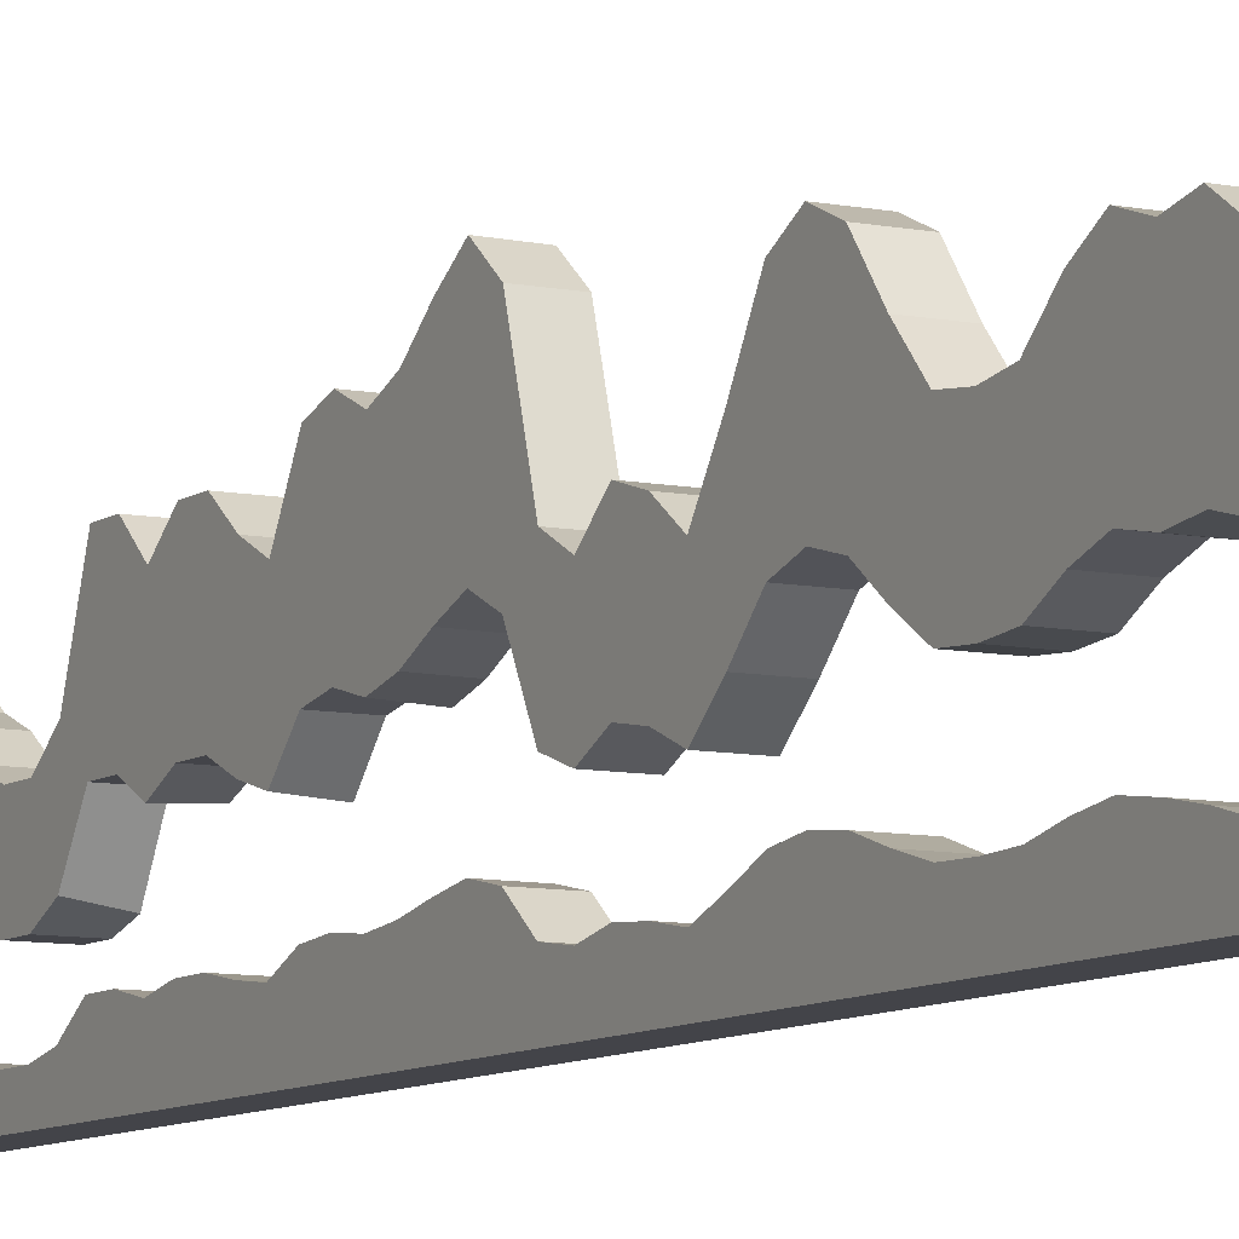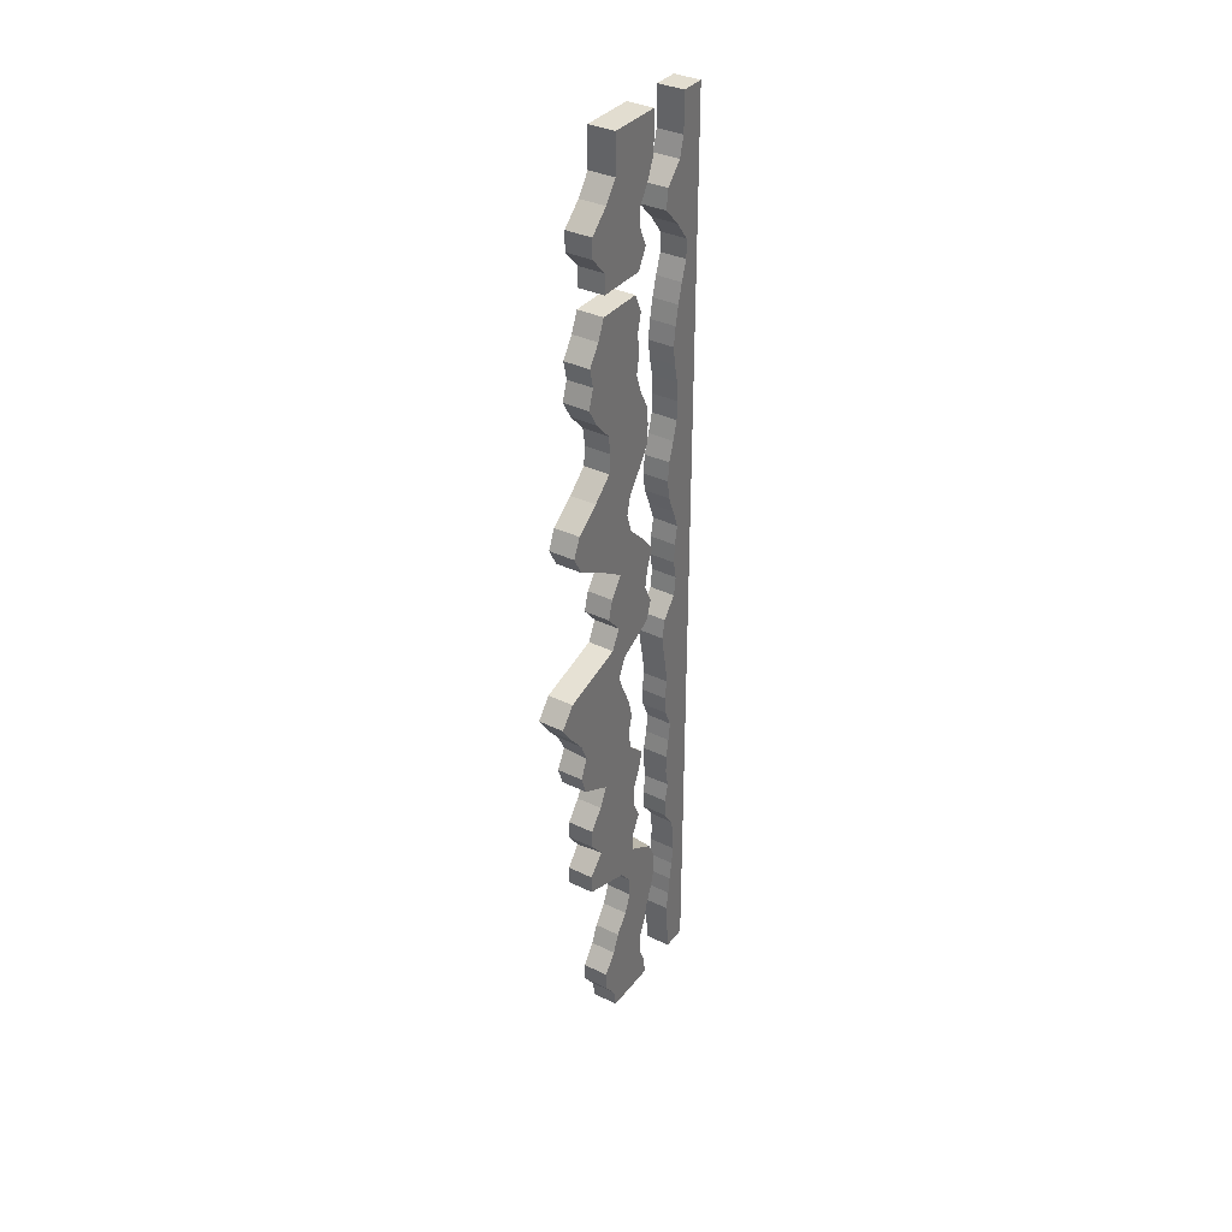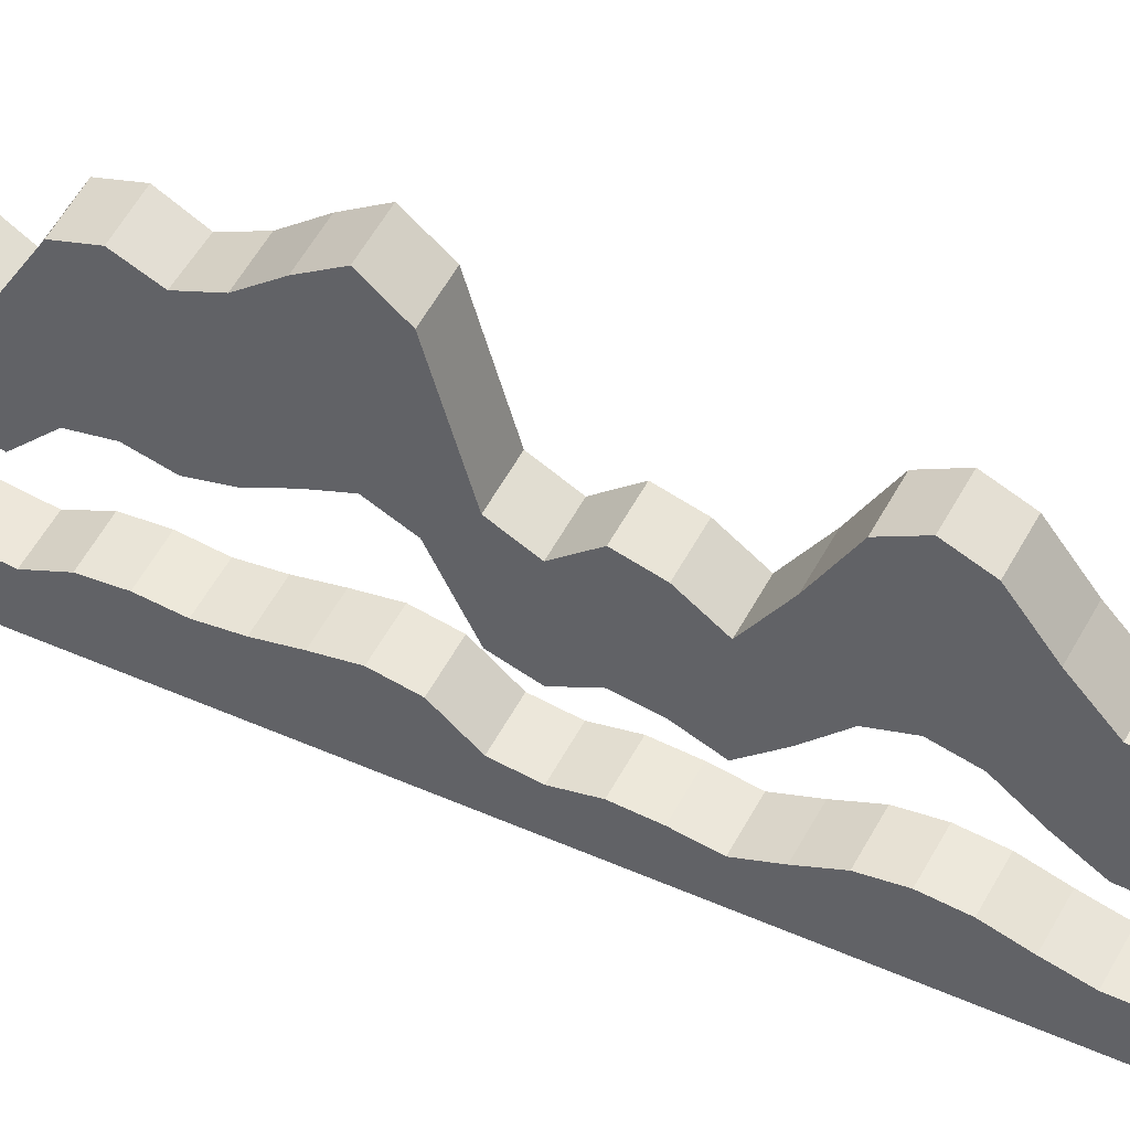
<metadata>
{"format":"obj","ext":"obj","renderer":"f3d","projection":"perspective","resolution":1024,"background":"white","views":[{"elev":-8.4,"azim":-29.3,"up":"+Y"},{"elev":35.3,"azim":-147.2,"up":"+Z"},{"elev":49.9,"azim":-63.8,"up":"+Y"}]}
</metadata>
<code>
o Cube
v 0.5 -0.2511 -18.55
v 0.5 -0.2511 17.93
v -0.5 -0.2511 17.93
v -0.5 -0.2511 -18.55
v 0.5 4.672 -18.55
v 0.5 4.672 17.93
v -0.5 4.672 17.93
v -0.5 4.672 -18.55
v 0.5 -0.2511 -17.83
v 0.5 -0.2511 -17.1
v 0.5 -0.2511 -16.37
v 0.5 -0.2511 -15.64
v 0.5 -0.2511 -14.91
v 0.5 -0.2511 -14.18
v 0.5 -0.2511 -13.45
v 0.5 -0.2511 -12.72
v 0.5 -0.2511 -11.99
v 0.5 -0.2511 -11.26
v 0.5 -0.2511 -10.53
v 0.5 -0.2511 -9.8
v 0.5 -0.2511 -9.07
v 0.5 -0.2511 -8.341
v 0.5 -0.2511 -7.611
v 0.5 -0.2511 -6.881
v 0.5 -0.2511 -6.152
v 0.5 -0.2511 -5.422
v 0.5 -0.2511 -4.693
v 0.5 -0.2511 -3.963
v 0.5 -0.2511 -3.233
v 0.5 -0.2511 -2.504
v 0.5 -0.2511 -1.774
v 0.5 -0.2511 -1.045
v 0.5 -0.2511 -0.315
v 0.5 -0.2511 0.4146
v 0.5 -0.2511 1.144
v 0.5 -0.2511 1.874
v 0.5 -0.2511 2.603
v 0.5 -0.2511 3.333
v 0.5 -0.2511 4.063
v 0.5 -0.2511 4.792
v 0.5 -0.2511 5.522
v 0.5 -0.2511 6.251
v 0.5 -0.2509 6.981
v 0.5 -0.2511 7.711
v 0.5 -0.2511 8.44
v 0.5 -0.2511 9.17
v 0.5 -0.2511 9.899
v 0.5 -0.2511 10.63
v 0.5 -0.2511 11.36
v 0.5 -0.2511 12.09
v 0.5 -0.2511 12.82
v 0.5 -0.2511 13.55
v 0.5 -0.2511 14.28
v 0.5 -0.2511 15.01
v 0.5 -0.2511 15.74
v 0.5 -0.2511 16.47
v 0.5 -0.2511 17.2
v -0.5 -0.2511 17.2
v -0.5 -0.2511 16.47
v -0.5 -0.2511 15.74
v -0.5 -0.2511 15.01
v -0.5 -0.2511 14.28
v -0.5 -0.2511 13.55
v -0.5 -0.2511 12.82
v -0.5 -0.2511 12.09
v -0.5 -0.2511 11.36
v -0.5 -0.2511 10.63
v -0.5 -0.2511 9.899
v -0.5 -0.2511 9.17
v -0.5 -0.2511 8.44
v -0.5 -0.2511 7.711
v -0.5 -0.2509 6.981
v -0.5 -0.2511 6.251
v -0.5 -0.2511 5.522
v -0.5 -0.2511 4.792
v -0.5 -0.2511 4.063
v -0.5 -0.2511 3.333
v -0.5 -0.2511 2.603
v -0.5 -0.2511 1.874
v -0.5 -0.2511 1.144
v -0.5 -0.2511 0.4146
v -0.5 -0.2511 -0.315
v -0.5 -0.2511 -1.045
v -0.5 -0.2511 -1.774
v -0.5 -0.2511 -2.504
v -0.5 -0.2511 -3.233
v -0.5 -0.2511 -3.963
v -0.5 -0.2511 -4.693
v -0.5 -0.2511 -5.422
v -0.5 -0.2511 -6.152
v -0.5 -0.2511 -6.881
v -0.5 -0.2511 -7.611
v -0.5 -0.2511 -8.341
v -0.5 -0.2511 -9.07
v -0.5 -0.2511 -9.8
v -0.5 -0.2511 -10.53
v -0.5 -0.2511 -11.26
v -0.5 -0.2511 -11.99
v -0.5 -0.2511 -12.72
v -0.5 -0.2511 -13.45
v -0.5 -0.2511 -14.18
v -0.5 -0.2511 -14.91
v -0.5 -0.2511 -15.64
v -0.5 -0.2511 -16.37
v -0.5 -0.2511 -17.1
v -0.5 -0.2511 -17.83
v 0.5 4.795 -17.83
v 0.5 5.355 -17.1
v 0.5 5.355 -16.37
v 0.5 4.795 -15.64
v 0.5 4.504 -14.91
v 0.5 3.976 -14.18
v 0.5 3.664 -13.45
v 0.5 3.664 -12.72
v 0.5 3.95 -11.99
v 0.5 6.313 -11.26
v 0.5 6.313 -10.53
v 0.5 5.743 -9.8
v 0.5 6.252 -9.07
v 0.5 6.253 -8.341
v 0.5 5.677 -7.611
v 0.5 5.212 -6.881
v 0.5 6.648 -6.152
v 0.5 6.894 -5.422
v 0.5 6.491 -4.693
v 0.5 6.852 -3.963
v 0.5 7.477 -3.233
v 0.5 7.983 -2.504
v 0.5 7.382 -1.774
v 0.5 4.848 -1.045
v 0.5 4.463 -0.315
v 0.5 5.095 0.4147
v 0.5 4.882 1.144
v 0.5 4.35 1.874
v 0.5 5.469 2.603
v 0.5 6.754 3.333
v 0.5 7.16 4.063
v 0.5 6.839 4.792
v 0.5 5.866 5.522
v 0.5 5.054 6.251
v 0.5 4.975 6.981
v 0.5 5.091 7.711
v 0.5 5.776 8.44
v 0.5 6.213 9.17
v 0.5 5.978 9.899
v 0.5 6.143 10.63
v 0.5 5.657 11.36
v 0.5 5.348 12.09
v 0.5 5.3 12.82
v 0.5 5.274 13.55
v 0.5 5.957 14.28
v 0.5 5.957 15.01
v 0.5 5.189 15.74
v 0.5 4.672 16.47
v 0.5 4.672 17.2
v -0.5 4.672 17.2
v -0.5 4.672 16.47
v -0.5 5.189 15.74
v -0.5 5.957 15.01
v -0.5 5.957 14.28
v -0.5 5.274 13.55
v -0.5 5.3 12.82
v -0.5 5.348 12.09
v -0.5 5.657 11.36
v -0.5 6.143 10.63
v -0.5 5.978 9.899
v -0.5 6.213 9.17
v -0.5 5.776 8.44
v -0.5 5.091 7.711
v -0.5 4.975 6.981
v -0.5 5.054 6.251
v -0.5 5.866 5.522
v -0.5 6.839 4.792
v -0.5 7.16 4.063
v -0.5 6.754 3.333
v -0.5 5.469 2.603
v -0.5 4.35 1.874
v -0.5 4.882 1.144
v -0.5 5.095 0.4146
v -0.5 4.463 -0.315
v -0.5 4.847 -1.045
v -0.5 7.383 -1.774
v -0.5 7.994 -2.504
v -0.5 7.492 -3.233
v -0.5 6.872 -3.963
v -0.5 6.561 -4.693
v -0.5 6.894 -5.422
v -0.5 6.648 -6.152
v -0.5 5.315 -6.881
v -0.5 5.677 -7.611
v -0.5 6.253 -8.341
v -0.5 6.252 -9.07
v -0.5 5.646 -9.8
v -0.5 6.313 -10.53
v -0.5 6.313 -11.26
v -0.5 4.239 -11.99
v -0.5 3.664 -12.72
v -0.5 3.664 -13.45
v -0.5 3.976 -14.18
v -0.5 4.504 -14.91
v -0.5 4.795 -15.64
v -0.5 5.355 -16.37
v -0.5 5.355 -17.1
v -0.5 4.795 -17.83
v 0.5 0.7307 -18.55
v 0.5 2.507 -18.55
v 0.5 0.7307 17.93
v 0.5 2.507 17.93
v -0.5 0.7307 17.93
v -0.5 2.507 17.93
v -0.5 0.7307 -18.55
v -0.5 2.507 -18.55
v -0.5 2.507 17.2
v -0.5 0.7307 17.2
v -0.5 2.507 16.47
v -0.5 0.7307 16.47
v -0.5 2.806 15.74
v -0.5 0.9403 15.74
v -0.5 3.25 15.01
v -0.5 1.612 15.01
v -0.5 3.25 14.28
v -0.5 1.714 14.28
v -0.5 2.924 13.55
v -0.5 0.9897 13.55
v -0.5 3.317 12.82
v -0.5 0.4207 12.82
v -0.5 3.513 12.09
v -0.5 0.4144 12.09
v -0.5 3.17 11.36
v -0.5 0.663 11.36
v -0.5 3.359 10.63
v -0.5 0.8648 10.63
v -0.5 3.263 9.899
v -0.5 1.011 9.899
v -0.5 3.399 9.17
v -0.5 1.109 9.17
v -0.5 3.146 8.44
v -0.5 1.002 8.44
v -0.5 2.749 7.711
v -0.5 0.8334 7.711
v -0.5 2.682 6.981
v -0.5 0.8052 6.981
v -0.5 2.728 6.251
v -0.5 0.8245 6.251
v -0.5 3.198 5.522
v -0.5 1.024 5.522
v -0.5 3.761 4.792
v -0.5 1.262 4.792
v -0.5 3.947 4.063
v -0.5 1.341 4.063
v -0.5 3.712 3.333
v -0.5 1.242 3.333
v -0.5 2.968 2.603
v -0.5 0.9264 2.603
v -0.5 2.321 1.874
v -0.5 0.6517 1.874
v -0.5 2.629 1.144
v -0.5 0.7823 1.144
v -0.5 2.752 0.4146
v -0.5 0.8344 0.4146
v -0.5 2.386 -0.315
v -0.5 0.6793 -0.315
v -0.5 2.636 -1.045
v -0.5 0.7854 -1.045
v -0.5 4.076 -1.774
v -0.5 1.396 -1.774
v -0.5 4.43 -2.504
v -0.5 1.546 -2.504
v -0.5 4.139 -3.233
v -0.5 1.423 -3.233
v -0.5 3.78 -3.963
v -0.5 1.27 -3.963
v -0.5 3.6 -4.693
v -0.5 1.194 -4.693
v -0.5 3.793 -5.422
v -0.5 1.276 -5.422
v -0.5 3.651 -6.152
v -0.5 1.216 -6.152
v -0.5 2.879 -6.881
v -0.5 0.8885 -6.881
v -0.5 3.089 -7.611
v -0.5 0.9774 -7.611
v -0.5 3.422 -8.341
v -0.5 1.119 -8.341
v -0.5 3.422 -9.07
v -0.5 1.119 -9.07
v -0.5 3.071 -9.8
v -0.5 0.9697 -9.8
v -0.5 3.456 -10.53
v -0.5 1.133 -10.53
v -0.5 3.456 -11.26
v -0.5 1.133 -11.26
v -0.5 2.283 -11.99
v -0.5 0.6356 -11.99
v -0.5 1.924 -12.72
v -0.5 0.4833 -12.72
v -0.5 1.924 -13.45
v -0.5 0.4833 -13.45
v -0.5 2.104 -14.18
v -0.5 0.56 -14.18
v -0.5 2.41 -14.91
v -0.5 0.6894 -14.91
v -0.5 2.578 -15.64
v -0.5 0.7608 -15.64
v -0.5 2.902 -16.37
v -0.5 0.8984 -16.37
v -0.5 2.902 -17.1
v -0.5 0.8984 -17.1
v -0.5 2.578 -17.83
v -0.5 0.7608 -17.83
v 0.5 2.578 -17.83
v 0.5 0.7608 -17.83
v 0.5 2.902 -17.1
v 0.5 0.8984 -17.1
v 0.5 2.902 -16.37
v 0.5 0.8984 -16.37
v 0.5 2.578 -15.64
v 0.5 0.7608 -15.64
v 0.5 2.41 -14.91
v 0.5 0.6894 -14.91
v 0.5 2.104 -14.18
v 0.5 0.56 -14.18
v 0.5 1.924 -13.45
v 0.5 0.4833 -13.45
v 0.5 1.924 -12.72
v 0.5 0.4833 -12.72
v 0.5 2.137 -11.99
v 0.5 0.5737 -11.99
v 0.5 3.456 -11.26
v 0.5 1.125 -11.26
v 0.5 3.456 -10.53
v 0.5 1.133 -10.53
v 0.5 3.127 -9.8
v 0.5 0.9936 -9.8
v 0.5 3.422 -9.07
v 0.5 1.119 -9.07
v 0.5 3.422 -8.341
v 0.5 1.119 -8.341
v 0.5 3.089 -7.611
v 0.5 0.9774 -7.611
v 0.5 2.819 -6.881
v 0.5 0.8632 -6.881
v 0.5 3.651 -6.152
v 0.5 1.216 -6.152
v 0.5 3.793 -5.422
v 0.5 1.276 -5.422
v 0.5 3.559 -4.693
v 0.5 1.177 -4.693
v 0.5 3.769 -3.963
v 0.5 1.266 -3.963
v 0.5 4.13 -3.233
v 0.5 1.419 -3.233
v 0.5 4.423 -2.504
v 0.5 1.543 -2.504
v 0.5 4.075 -1.774
v 0.5 1.396 -1.774
v 0.5 2.636 -1.045
v 0.5 0.7856 -1.045
v 0.5 2.386 -0.315
v 0.5 0.6793 -0.315
v 0.5 2.752 0.4146
v 0.5 0.8344 0.4146
v 0.5 2.629 1.144
v 0.5 0.7823 1.144
v 0.5 2.321 1.874
v 0.5 0.6517 1.874
v 0.5 2.968 2.603
v 0.5 0.9264 2.603
v 0.5 3.712 3.333
v 0.5 1.242 3.333
v 0.5 3.947 4.063
v 0.5 1.341 4.063
v 0.5 3.761 4.792
v 0.5 1.262 4.792
v 0.5 3.198 5.522
v 0.5 1.024 5.522
v 0.5 2.728 6.251
v 0.5 0.8245 6.251
v 0.5 2.682 6.981
v 0.5 0.8052 6.981
v 0.5 2.749 7.711
v 0.5 0.8334 7.711
v 0.5 3.146 8.44
v 0.5 1.002 8.44
v 0.5 3.399 9.17
v 0.5 1.109 9.17
v 0.5 3.263 9.899
v 0.5 1.011 9.899
v 0.5 3.359 10.63
v 0.5 0.8648 10.63
v 0.5 3.17 11.36
v 0.5 0.663 11.36
v 0.5 3.513 12.09
v 0.5 0.4144 12.09
v 0.5 3.317 12.82
v 0.5 0.4207 12.82
v 0.5 2.924 13.55
v 0.5 0.9897 13.55
v 0.5 3.25 14.28
v 0.5 1.714 14.28
v 0.5 3.25 15.01
v 0.5 1.612 15.01
v 0.5 2.806 15.74
v 0.5 0.9403 15.74
v 0.5 2.507 16.47
v 0.5 0.7307 16.47
v 0.5 2.507 17.2
v 0.5 0.7307 17.2
v -0.5 0.7307 16.47
v 0.5 0.7307 16.47
v 0.5 0.7307 17.93
v -0.5 0.7307 17.93
v -0.5 0.7307 17.2
v -0.5 0.7307 16.47
v 0.5 0.7307 17.2
v 0.5 0.7307 16.47
f 57 2 3 58
f 155 156 7 6
f 407 155 6 208
f 208 6 7 210
f 309 204 8 212
f 205 1 4 211
f 210 7 156 213
f 213 156 157 215
f 215 157 158 217
f 217 158 159 219
f 219 159 160 221
f 221 160 161 223
f 223 161 162 225
f 227 163 164 229
f 229 164 165 231
f 231 165 166 233
f 233 166 167 235
f 235 167 168 237
f 237 168 169 239
f 239 169 170 241
f 241 170 171 243
f 243 171 172 245
f 245 172 173 247
f 247 173 174 249
f 249 174 175 251
f 251 175 176 253
f 253 176 177 255
f 255 177 178 257
f 257 178 179 259
f 259 179 180 261
f 261 180 181 263
f 263 181 182 265
f 265 182 183 267
f 267 183 184 269
f 269 184 185 271
f 271 185 186 273
f 273 186 187 275
f 275 187 188 277
f 277 188 189 279
f 279 189 190 281
f 281 190 191 283
f 283 191 192 285
f 285 192 193 287
f 287 193 194 289
f 289 194 195 291
f 291 195 196 293
f 293 196 197 295
f 295 197 198 297
f 297 198 199 299
f 299 199 200 301
f 301 200 201 303
f 303 201 202 305
f 305 202 203 307
f 307 203 204 309
f 206 5 107 311
f 311 107 108 313
f 313 108 109 315
f 315 109 110 317
f 317 110 111 319
f 319 111 112 321
f 321 112 113 323
f 323 113 114 325
f 325 114 115 327
f 327 115 116 329
f 329 116 117 331
f 331 117 118 333
f 333 118 119 335
f 335 119 120 337
f 337 120 121 339
f 339 121 122 341
f 341 122 123 343
f 343 123 124 345
f 345 124 125 347
f 347 125 126 349
f 349 126 127 351
f 351 127 128 353
f 353 128 129 355
f 355 129 130 357
f 357 130 131 359
f 359 131 132 361
f 361 132 133 363
f 363 133 134 365
f 365 134 135 367
f 367 135 136 369
f 369 136 137 371
f 371 137 138 373
f 373 138 139 375
f 375 139 140 377
f 377 140 141 379
f 379 141 142 381
f 381 142 143 383
f 383 143 144 385
f 385 144 145 387
f 387 145 146 389
f 389 146 147 391
f 391 147 148 393
f 395 149 150 397
f 397 150 151 399
f 399 151 152 401
f 401 152 153 403
f 403 153 154 405
f 405 154 155 407
f 5 8 204 107
f 107 204 203 108
f 108 203 202 109
f 109 202 201 110
f 110 201 200 111
f 111 200 199 112
f 112 199 198 113
f 113 198 197 114
f 114 197 196 115
f 115 196 195 116
f 116 195 194 117
f 117 194 193 118
f 118 193 192 119
f 119 192 191 120
f 120 191 190 121
f 121 190 189 122
f 122 189 188 123
f 123 188 187 124
f 124 187 186 125
f 125 186 185 126
f 126 185 184 127
f 127 184 183 128
f 128 183 182 129
f 129 182 181 130
f 130 181 180 131
f 131 180 179 132
f 132 179 178 133
f 133 178 177 134
f 134 177 176 135
f 135 176 175 136
f 136 175 174 137
f 137 174 173 138
f 138 173 172 139
f 139 172 171 140
f 140 171 170 141
f 141 170 169 142
f 142 169 168 143
f 143 168 167 144
f 144 167 166 145
f 145 166 165 146
f 146 165 164 147
f 147 164 163 148
f 149 162 161 150
f 150 161 160 151
f 151 160 159 152
f 152 159 158 153
f 153 158 157 154
f 154 157 156 155
f 1 9 106 4
f 9 10 105 106
f 10 11 104 105
f 11 12 103 104
f 12 13 102 103
f 13 14 101 102
f 14 15 100 101
f 15 16 99 100
f 16 17 98 99
f 17 18 97 98
f 18 19 96 97
f 19 20 95 96
f 20 21 94 95
f 21 22 93 94
f 22 23 92 93
f 23 24 91 92
f 24 25 90 91
f 25 26 89 90
f 26 27 88 89
f 27 28 87 88
f 28 29 86 87
f 29 30 85 86
f 30 31 84 85
f 31 32 83 84
f 32 33 82 83
f 33 34 81 82
f 34 35 80 81
f 35 36 79 80
f 36 37 78 79
f 37 38 77 78
f 38 39 76 77
f 39 40 75 76
f 40 41 74 75
f 41 42 73 74
f 42 43 72 73
f 43 44 71 72
f 44 45 70 71
f 45 46 69 70
f 46 47 68 69
f 47 48 67 68
f 48 49 66 67
f 49 50 65 66
f 50 51 64 65
f 51 52 63 64
f 52 53 62 63
f 53 54 61 62
f 54 55 60 61
f 55 56 59 60
f 56 57 58 59
f 56 410 408 57
f 55 404 406 56
f 54 402 404 55
f 53 400 402 54
f 52 398 400 53
f 51 396 398 52
f 50 394 396 51
f 49 392 394 50
f 48 390 392 49
f 47 388 390 48
f 46 386 388 47
f 45 384 386 46
f 44 382 384 45
f 43 380 382 44
f 42 378 380 43
f 41 376 378 42
f 40 374 376 41
f 39 372 374 40
f 38 370 372 39
f 37 368 370 38
f 36 366 368 37
f 35 364 366 36
f 34 362 364 35
f 33 360 362 34
f 32 358 360 33
f 31 356 358 32
f 30 354 356 31
f 29 352 354 30
f 28 350 352 29
f 27 348 350 28
f 26 346 348 27
f 25 344 346 26
f 24 342 344 25
f 23 340 342 24
f 22 338 340 23
f 21 336 338 22
f 20 334 336 21
f 19 332 334 20
f 18 330 332 19
f 17 328 330 18
f 16 326 328 17
f 15 324 326 16
f 14 322 324 15
f 13 320 322 14
f 12 318 320 13
f 11 316 318 12
f 10 314 316 11
f 9 312 314 10
f 1 205 312 9
f 105 308 310 106
f 104 306 308 105
f 103 304 306 104
f 102 302 304 103
f 101 300 302 102
f 100 298 300 101
f 99 296 298 100
f 98 294 296 99
f 97 292 294 98
f 96 290 292 97
f 95 288 290 96
f 94 286 288 95
f 93 284 286 94
f 92 282 284 93
f 91 280 282 92
f 90 278 280 91
f 89 276 278 90
f 88 274 276 89
f 87 272 274 88
f 86 270 272 87
f 85 268 270 86
f 84 266 268 85
f 83 264 266 84
f 82 262 264 83
f 81 260 262 82
f 80 258 260 81
f 79 256 258 80
f 78 254 256 79
f 77 252 254 78
f 76 250 252 77
f 75 248 250 76
f 74 246 248 75
f 73 244 246 74
f 72 242 244 73
f 71 240 242 72
f 70 238 240 71
f 69 236 238 70
f 68 234 236 69
f 67 232 234 68
f 66 230 232 67
f 65 228 230 66
f 64 226 228 65
f 63 224 226 64
f 62 222 224 63
f 61 220 222 62
f 60 218 220 61
f 59 409 218 60
f 58 214 216 59
f 3 209 214 58
f 5 206 212 8
f 106 310 211 4
f 2 207 209 3
f 57 408 207 2
f 207 408 415 411
f 209 207 411 412
f 408 410 416 415
f 214 209 412 413
f 216 214 413 414
f 412 411 415 413
f 416 414 413 415
f 404 218 409 406
f 402 220 218 404
f 400 222 220 402
f 398 224 222 400
f 396 226 224 398
f 394 228 226 396
f 392 230 228 394
f 390 232 230 392
f 388 234 232 390
f 386 236 234 388
f 384 238 236 386
f 382 240 238 384
f 380 242 240 382
f 378 244 242 380
f 376 246 244 378
f 374 248 246 376
f 372 250 248 374
f 370 252 250 372
f 368 254 252 370
f 366 256 254 368
f 364 258 256 366
f 362 260 258 364
f 360 262 260 362
f 358 264 262 360
f 356 266 264 358
f 354 268 266 356
f 352 270 268 354
f 350 272 270 352
f 348 274 272 350
f 346 276 274 348
f 344 278 276 346
f 342 280 278 344
f 340 282 280 342
f 338 284 282 340
f 336 286 284 338
f 334 288 286 336
f 332 290 288 334
f 330 292 290 332
f 328 294 292 330
f 326 296 294 328
f 324 298 296 326
f 322 300 298 324
f 320 302 300 322
f 318 304 302 320
f 316 306 304 318
f 314 308 306 316
f 312 310 308 314
f 205 211 310 312
f 206 311 309 212
f 311 313 307 309
f 313 315 305 307
f 315 317 303 305
f 317 319 301 303
f 319 321 299 301
f 321 323 297 299
f 323 325 295 297
f 325 327 293 295
f 327 329 291 293
f 329 331 289 291
f 331 333 287 289
f 333 335 285 287
f 335 337 283 285
f 337 339 281 283
f 339 341 279 281
f 341 343 277 279
f 343 345 275 277
f 345 347 273 275
f 347 349 271 273
f 349 351 269 271
f 351 353 267 269
f 353 355 265 267
f 355 357 263 265
f 357 359 261 263
f 359 361 259 261
f 361 363 257 259
f 363 365 255 257
f 365 367 253 255
f 367 369 251 253
f 369 371 249 251
f 371 373 247 249
f 373 375 245 247
f 375 377 243 245
f 377 379 241 243
f 379 381 239 241
f 381 383 237 239
f 383 385 235 237
f 385 387 233 235
f 387 389 231 233
f 389 391 229 231
f 391 393 227 229
f 395 397 223 225
f 397 399 221 223
f 399 401 219 221
f 401 403 217 219
f 403 405 215 217
f 405 407 213 215
f 210 213 407 208
f 162 149 395 225
f 163 227 393 148

</code>
